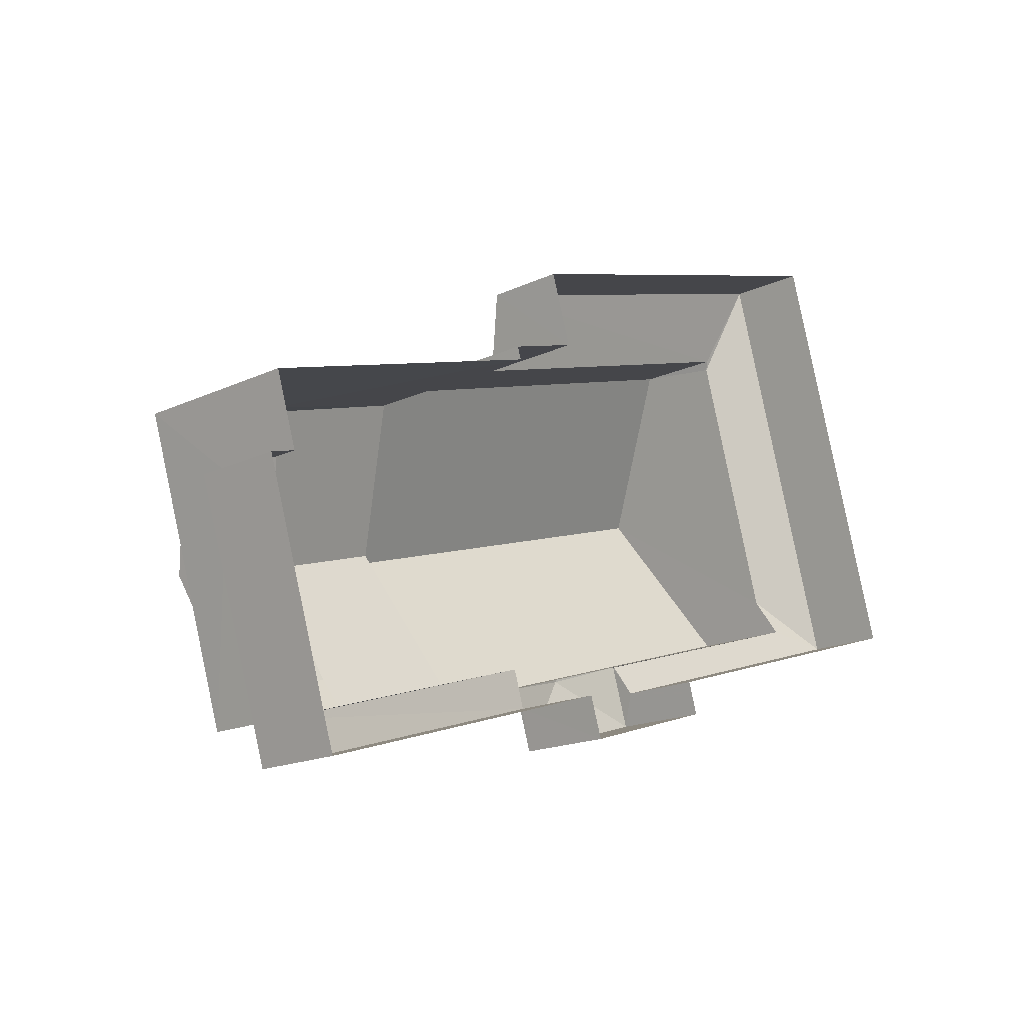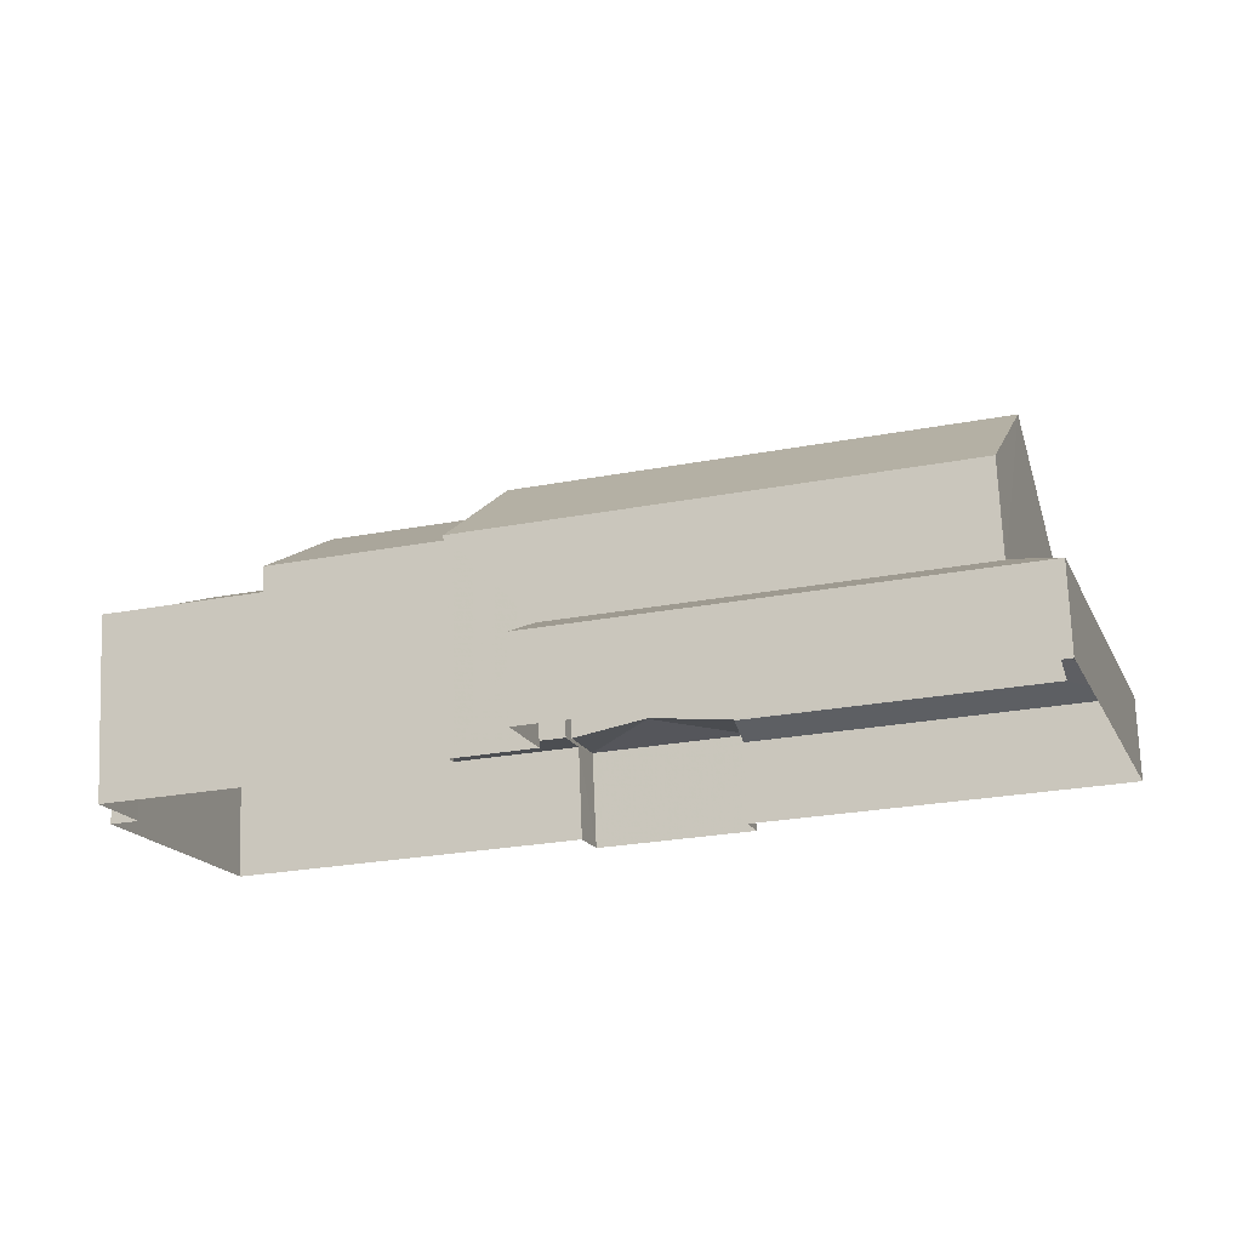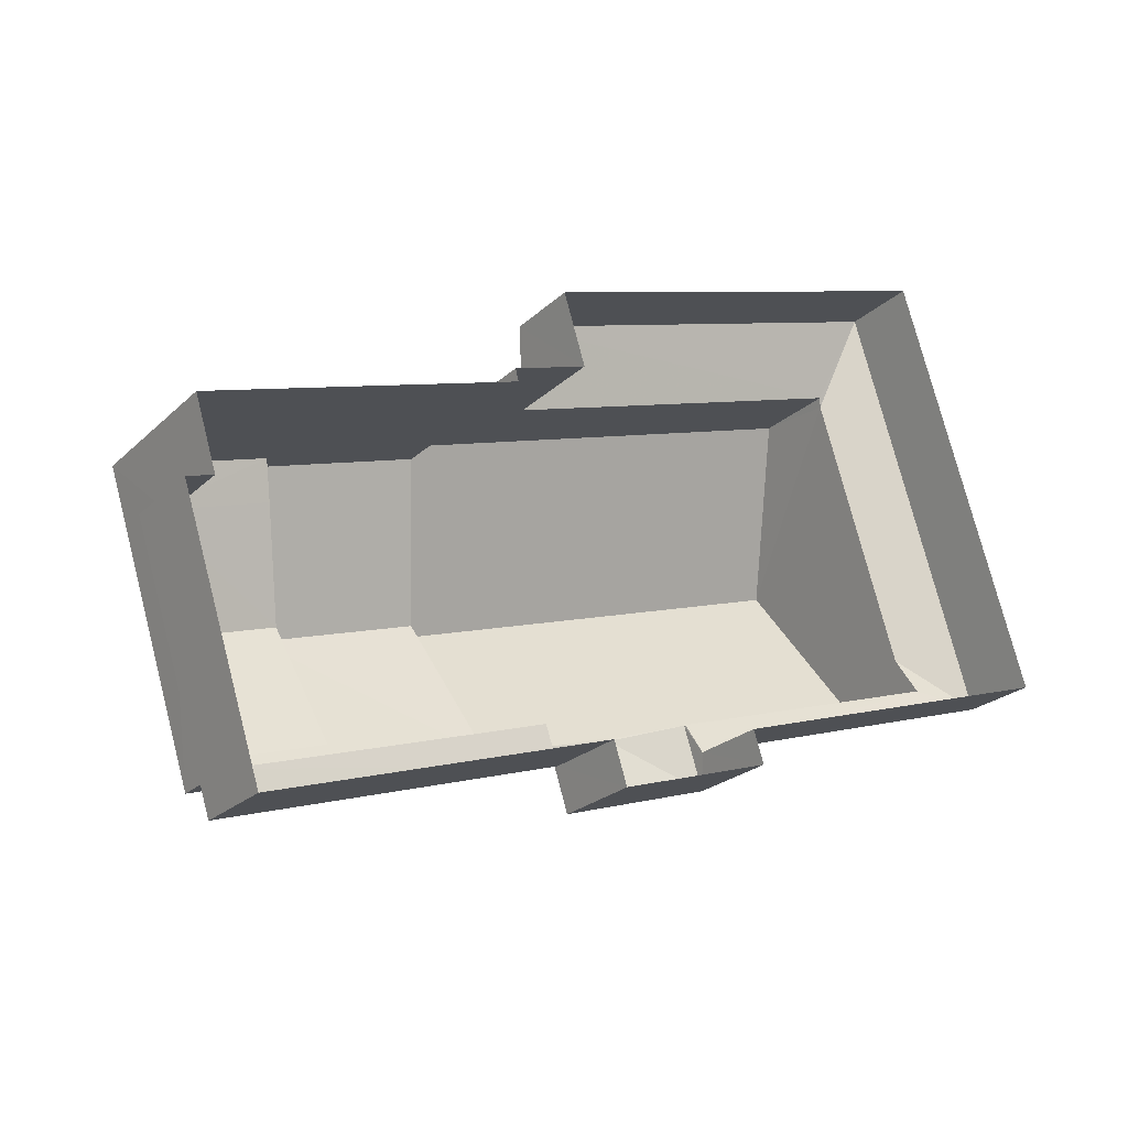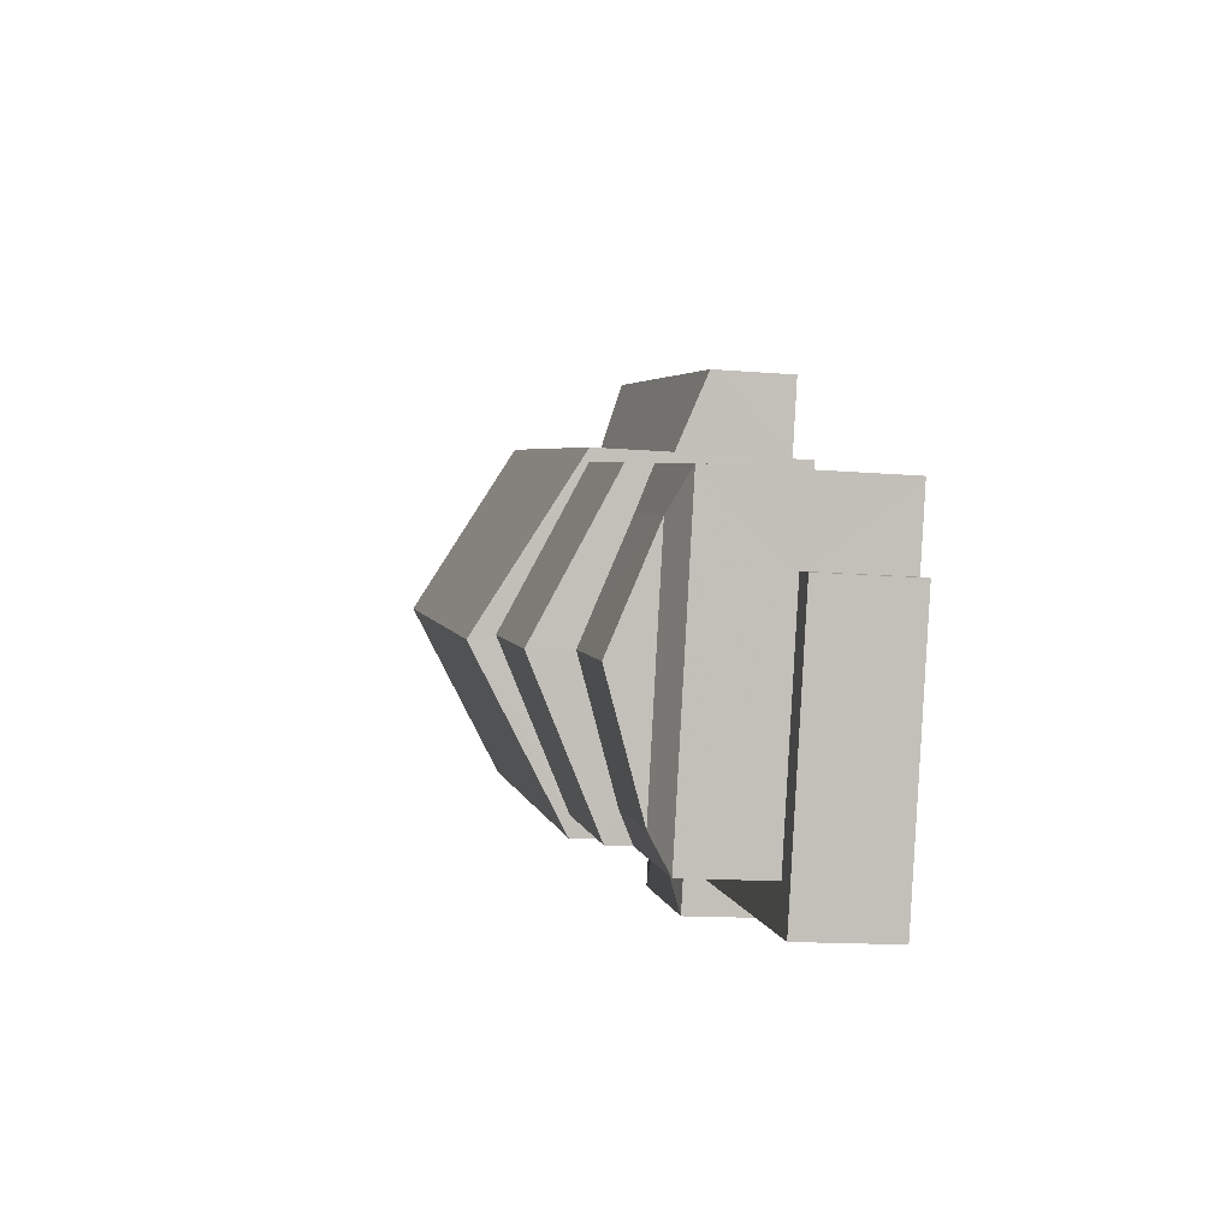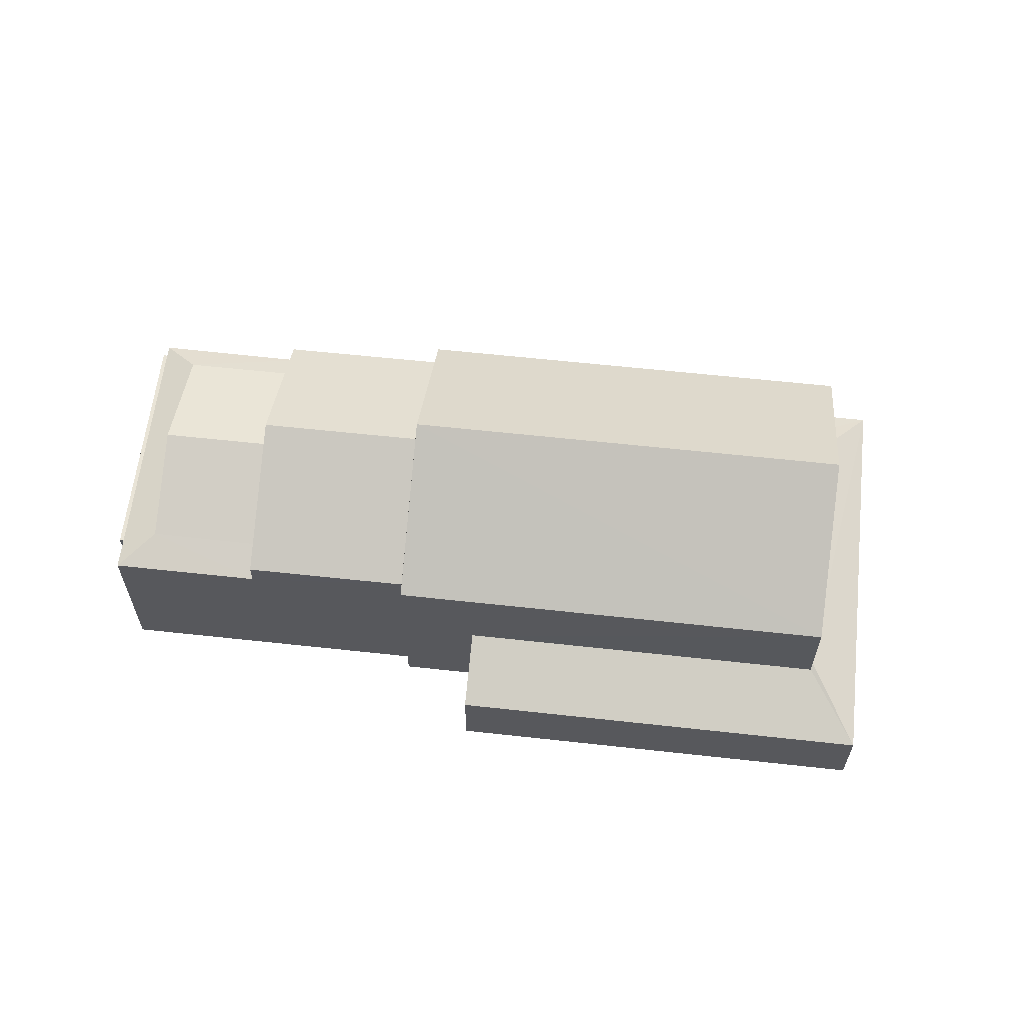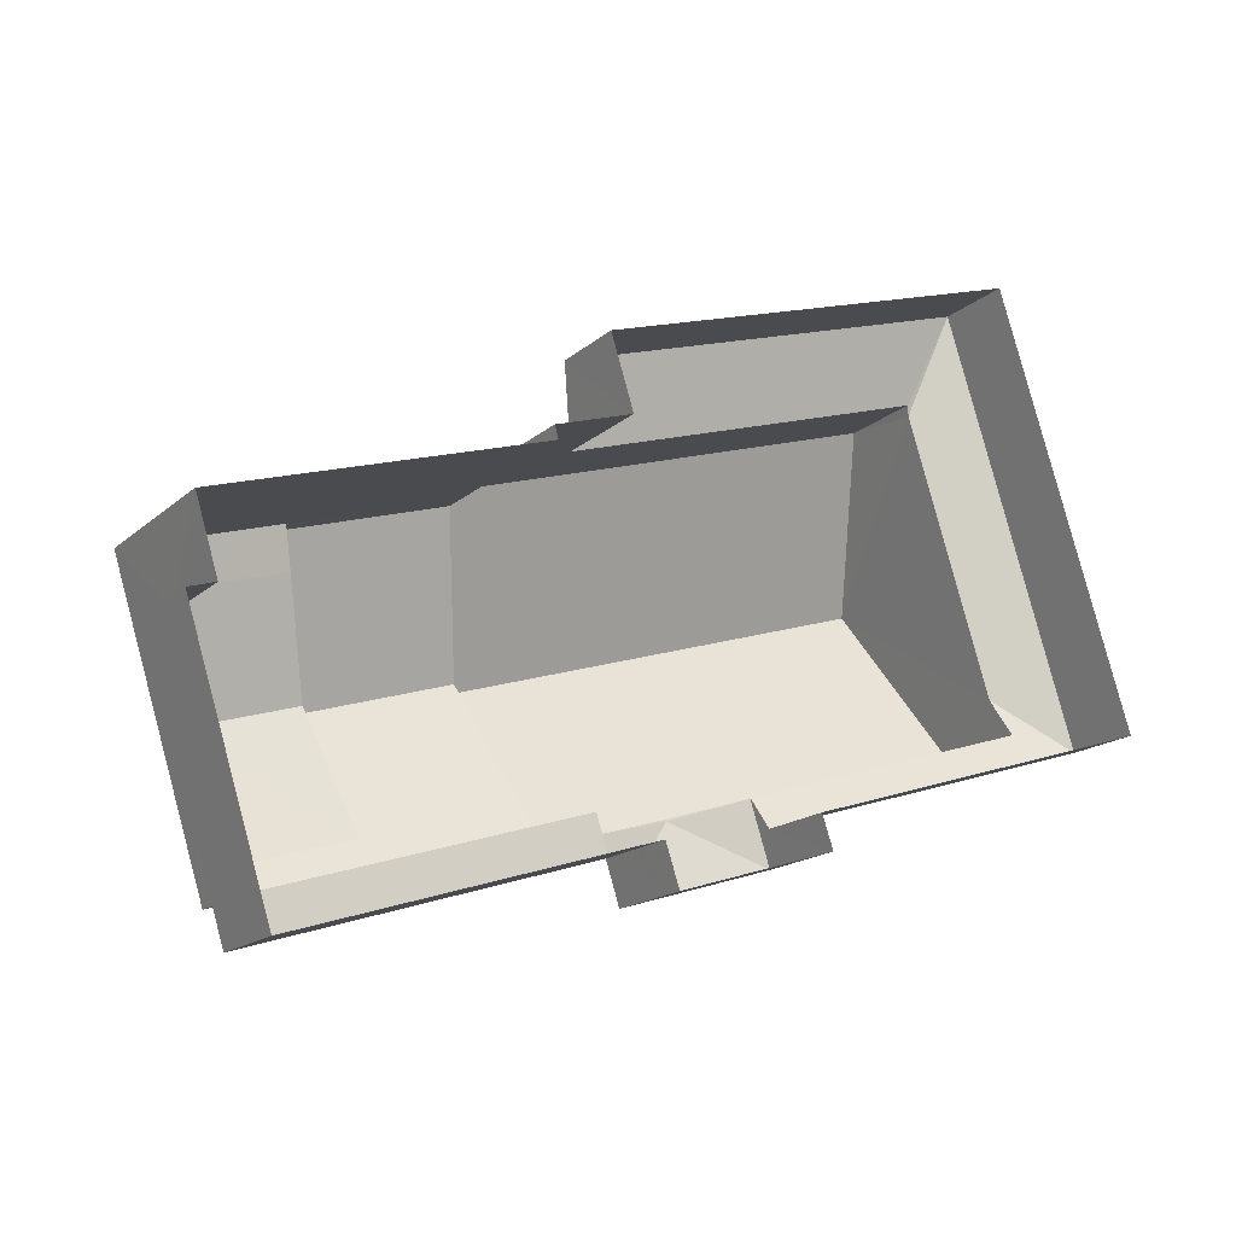
<metadata>
{"format":"obj","ext":"obj","renderer":"f3d","projection":"perspective","resolution":1024,"background":"white","views":[{"elev":-17.3,"azim":132.8,"up":"+Y"},{"elev":73.0,"azim":177.6,"up":"+Y"},{"elev":-23.0,"azim":146.7,"up":"+Y"},{"elev":-14.4,"azim":79.6,"up":"+Y"},{"elev":61.3,"azim":168.9,"up":"+Z"},{"elev":-16.4,"azim":149.0,"up":"+Y"}]}
</metadata>
<code>
v -2.193e+05 -1.247e+05 14.23
v -2.193e+05 -1.247e+05 14.23
v -2.194e+05 -1.247e+05 14.23
v -2.193e+05 -1.247e+05 14.23
v -2.193e+05 -1.247e+05 14.23
v -2.193e+05 -1.247e+05 14.23
v -2.193e+05 -1.247e+05 14.23
v -2.193e+05 -1.247e+05 14.23
v -2.193e+05 -1.247e+05 14.23
v -2.193e+05 -1.247e+05 14.23
v -2.194e+05 -1.247e+05 14.23
v -2.193e+05 -1.247e+05 14.23
v -2.193e+05 -1.247e+05 14.23
v -2.193e+05 -1.247e+05 14.23
v -2.193e+05 -1.247e+05 20.07
v -2.193e+05 -1.247e+05 20.07
v -2.193e+05 -1.247e+05 19.02
v -2.193e+05 -1.247e+05 19.02
v -2.193e+05 -1.247e+05 21.12
v -2.193e+05 -1.247e+05 19.28
v -2.193e+05 -1.247e+05 19.28
v -2.193e+05 -1.247e+05 21.12
v -2.194e+05 -1.247e+05 17
v -2.193e+05 -1.247e+05 16.26
v -2.194e+05 -1.247e+05 16.26
v -2.194e+05 -1.247e+05 17.1
v -2.193e+05 -1.247e+05 17
v -2.194e+05 -1.247e+05 16.26
v -2.194e+05 -1.247e+05 17.1
v -2.193e+05 -1.247e+05 19.02
v -2.193e+05 -1.247e+05 19.02
v -2.193e+05 -1.247e+05 18.68
v -2.193e+05 -1.247e+05 18.68
v -2.194e+05 -1.247e+05 16.63
v -2.193e+05 -1.247e+05 16.26
v -2.193e+05 -1.247e+05 16.63
v -2.193e+05 -1.247e+05 16.67
v -2.193e+05 -1.247e+05 16.67
v -2.193e+05 -1.247e+05 16.95
v -2.193e+05 -1.247e+05 16.95
v -2.193e+05 -1.247e+05 19.28
v -2.193e+05 -1.247e+05 19.28
v -2.193e+05 -1.247e+05 16.67
v -2.193e+05 -1.247e+05 16.67
v -2.193e+05 -1.247e+05 18.68
v -2.193e+05 -1.247e+05 16.57
v -2.193e+05 -1.247e+05 16.57
v -2.193e+05 -1.247e+05 16.57
v -2.193e+05 -1.247e+05 16.57
v -2.193e+05 -1.247e+05 16.57
v -2.193e+05 -1.247e+05 16.57
v -2.193e+05 -1.247e+05 21.76
v -2.193e+05 -1.247e+05 19.28
v -2.194e+05 -1.247e+05 19.28
v -2.194e+05 -1.247e+05 21.76
v -2.194e+05 -1.247e+05 19.28
v -2.193e+05 -1.247e+05 19.28
v -2.193e+05 -1.247e+05 18.68
f 1 2 3
f 4 5 6
f 7 6 8
f 2 9 8
f 10 11 3
f 10 12 13
f 14 12 10
f 6 5 14
f 10 3 2
f 8 6 14
f 8 14 2
f 14 10 2
f 15 16 17
f 18 15 17
f 19 20 21
f 19 22 20
f 23 24 25
f 25 26 23
f 27 24 23
f 28 29 26
f 25 28 26
f 30 31 16
f 15 30 16
f 32 33 17
f 31 32 17
f 34 35 36
f 29 28 34
f 34 28 35
f 37 38 39
f 40 37 39
f 41 22 19
f 41 42 22
f 39 38 43
f 44 39 43
f 44 40 39
f 45 17 33
f 45 18 17
f 46 47 48
f 48 47 49
f 46 50 47
f 49 47 51
f 52 53 54
f 55 52 54
f 55 56 57
f 52 55 57
f 58 32 31
f 30 58 31
f 37 34 36
f 34 37 56
f 44 57 40
f 57 56 37
f 57 37 40
f 47 58 51
f 51 58 20
f 47 32 58
f 20 58 21
f 6 46 4
f 6 50 46
f 54 23 26
f 54 26 55
f 29 56 55
f 29 34 56
f 26 29 55
f 46 5 4
f 46 48 5
f 57 20 52
f 53 52 42
f 53 42 9
f 12 49 43
f 57 44 20
f 49 44 43
f 9 42 8
f 14 49 12
f 49 51 44
f 52 22 42
f 20 44 51
f 52 20 22
f 14 5 48
f 49 14 48
f 25 3 11
f 28 25 11
f 6 7 50
f 7 33 50
f 50 32 47
f 50 33 32
f 9 27 53
f 53 27 54
f 9 2 27
f 54 27 23
f 24 27 2
f 1 24 2
f 58 30 21
f 21 30 19
f 41 19 18
f 41 18 45
f 30 15 19
f 19 15 18
f 38 13 12
f 43 38 12
f 33 7 45
f 41 45 42
f 42 45 8
f 45 7 8
f 16 31 17
f 10 13 35
f 13 38 35
f 35 37 36
f 35 38 37
f 10 28 11
f 10 35 28
f 25 1 3
f 25 24 1

</code>
